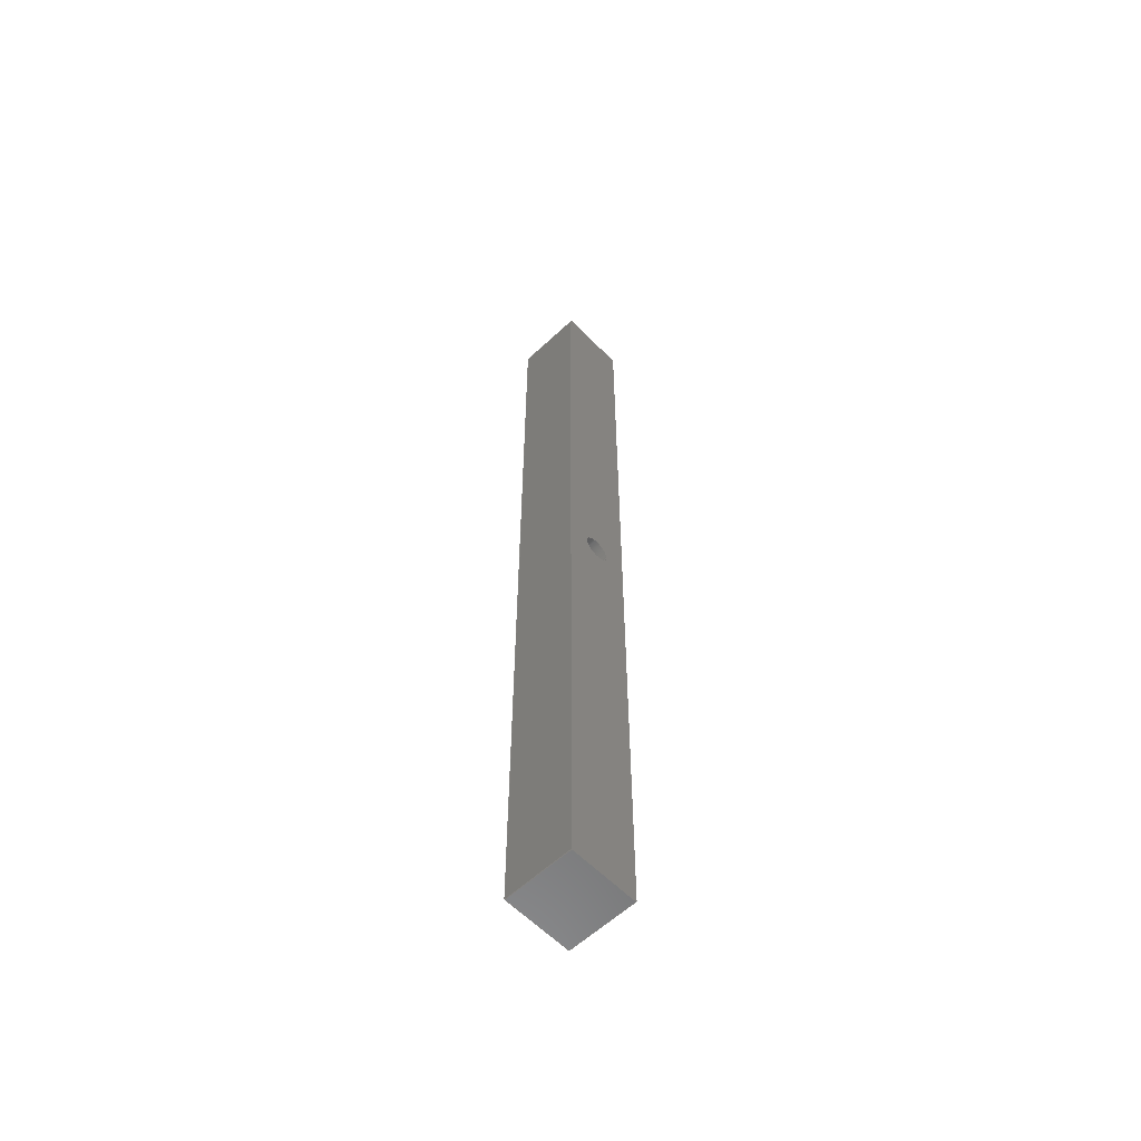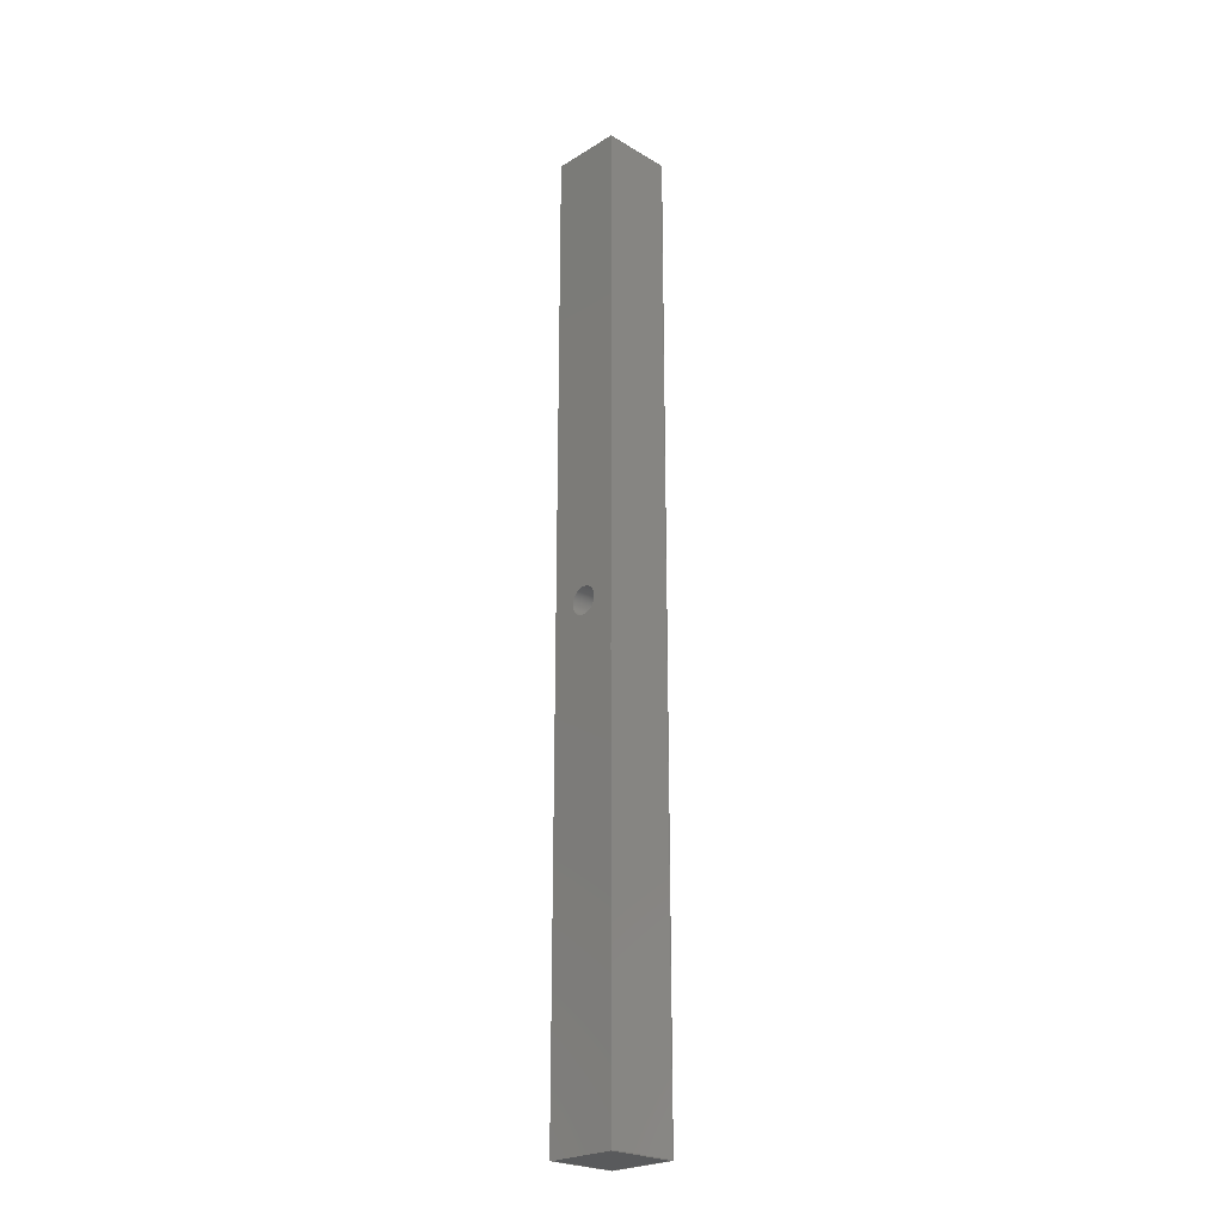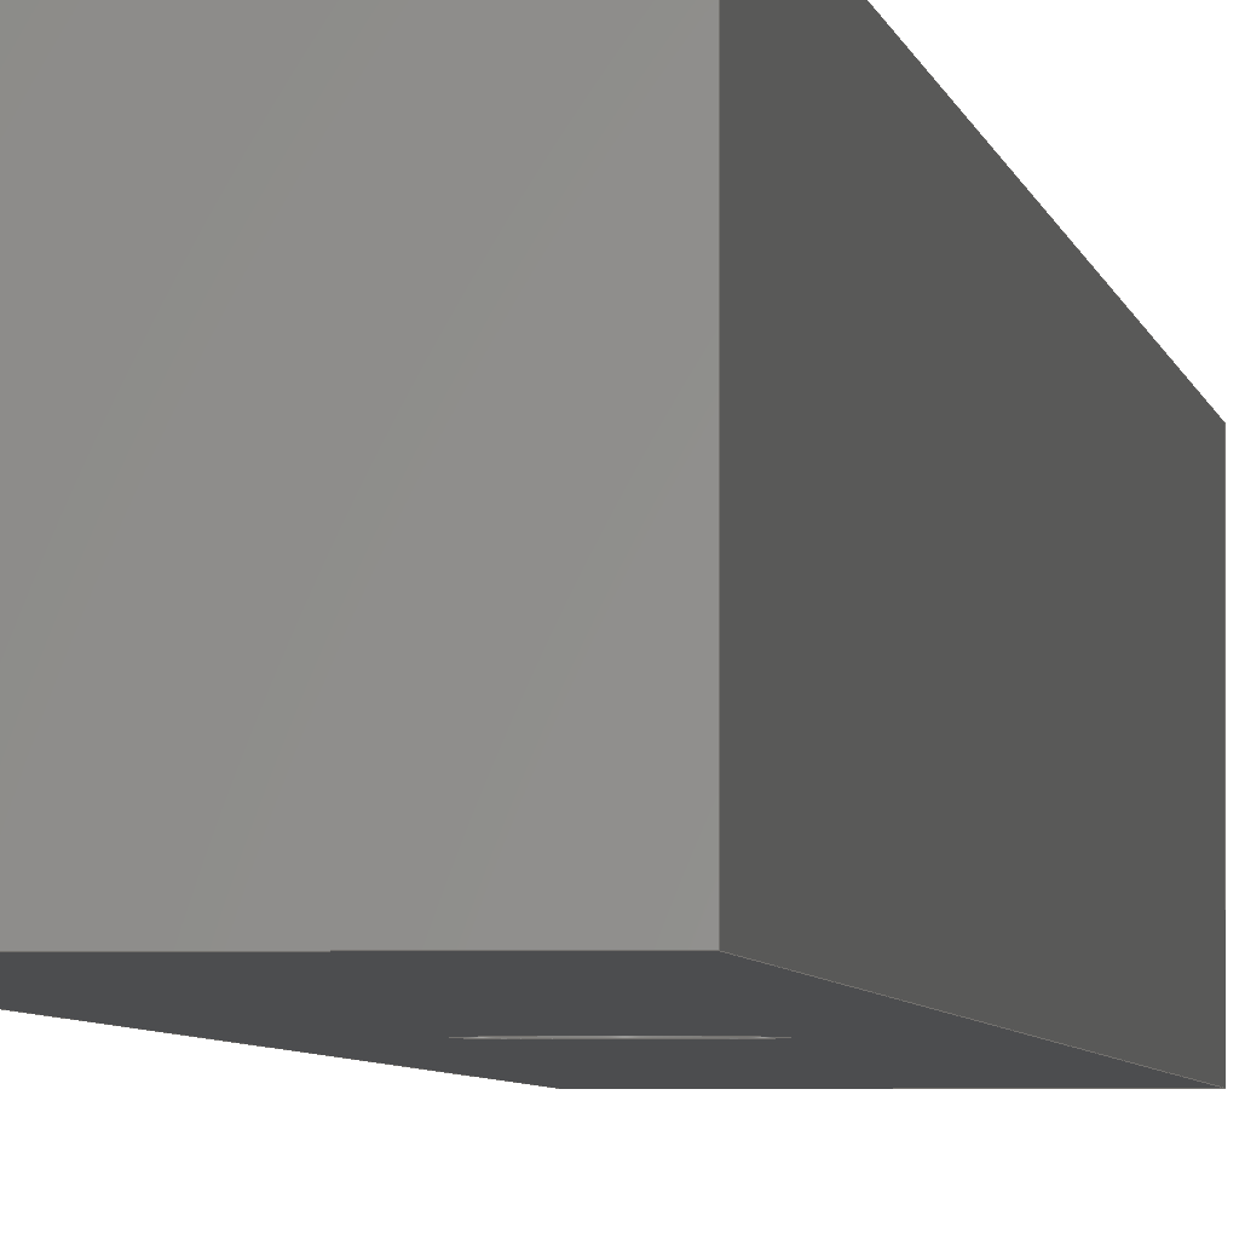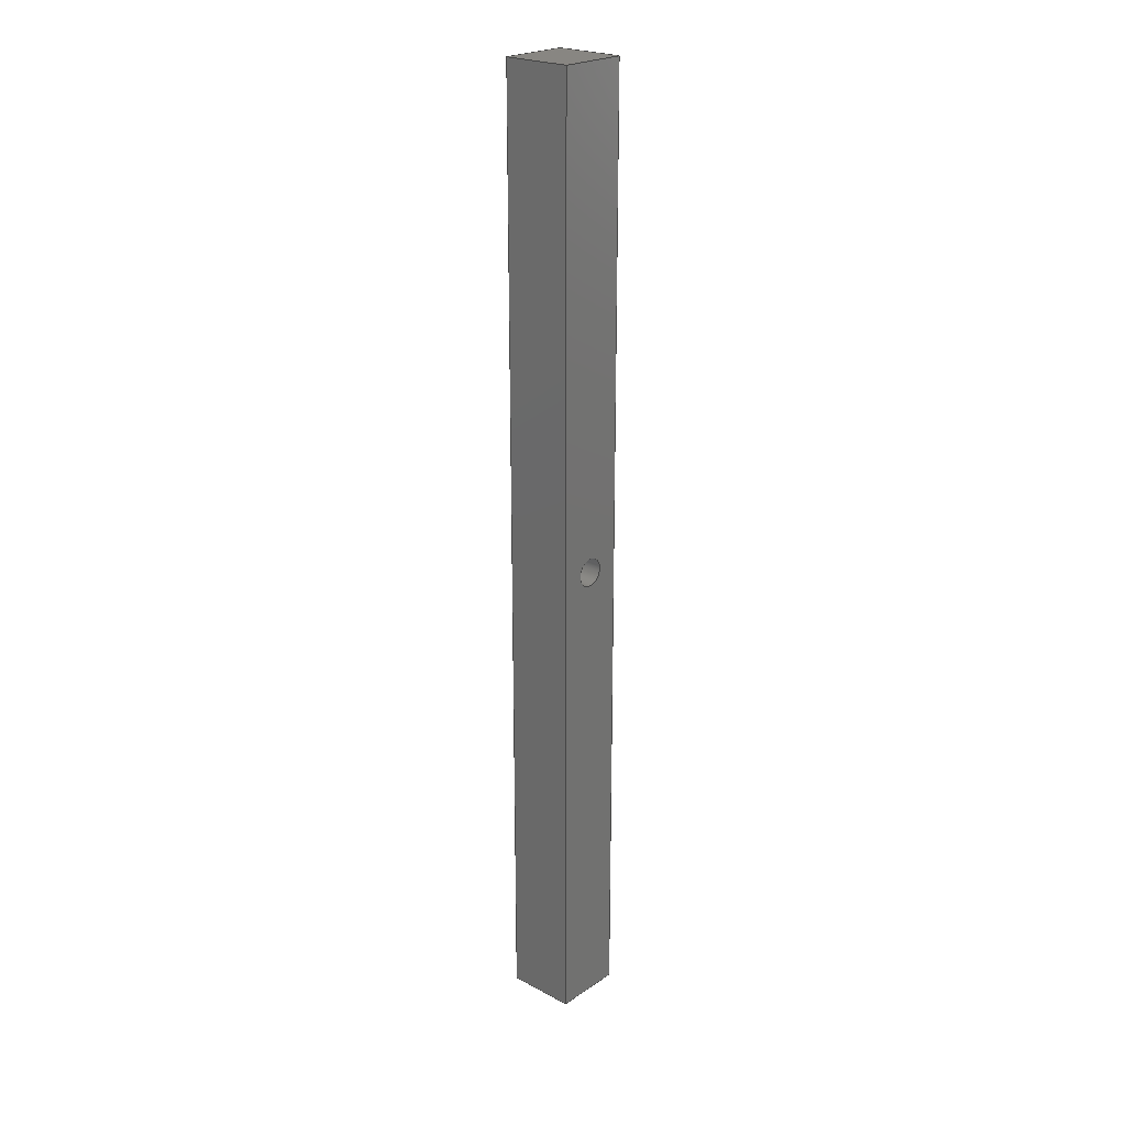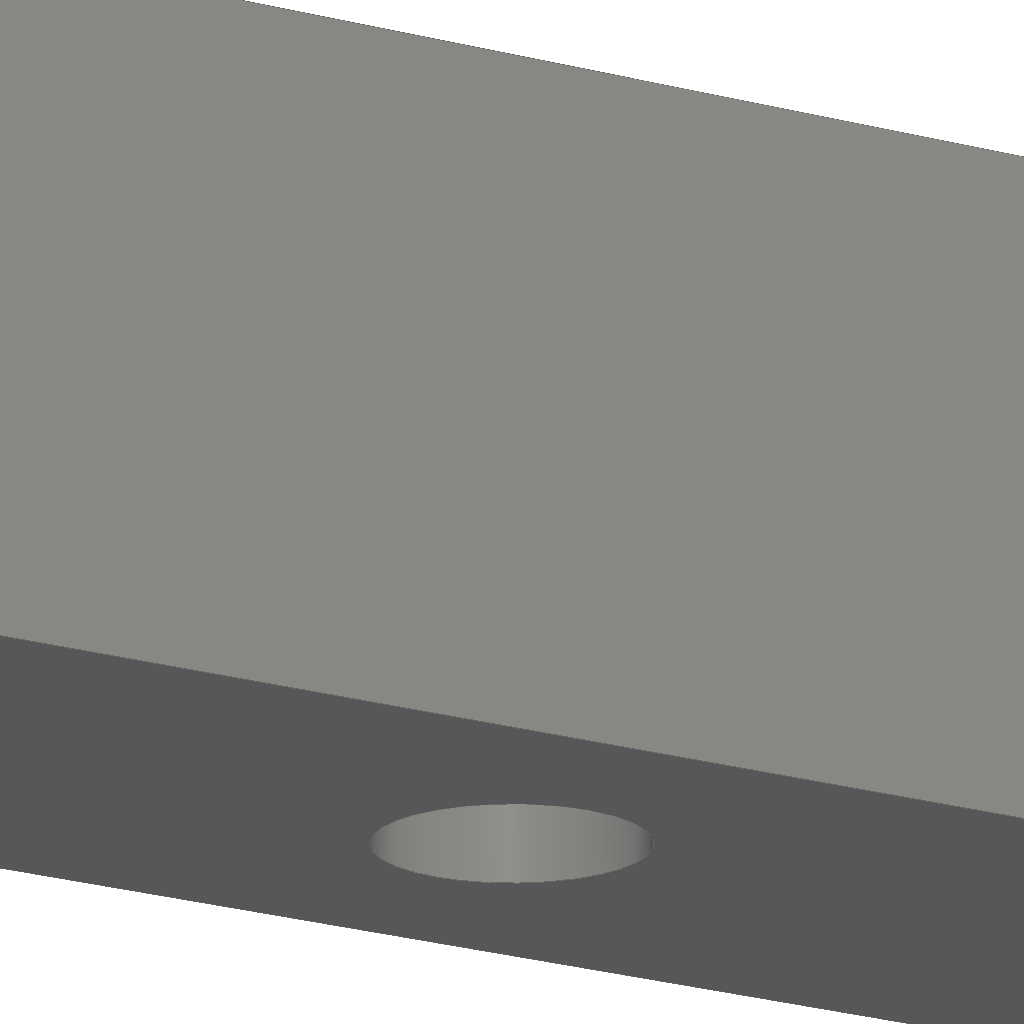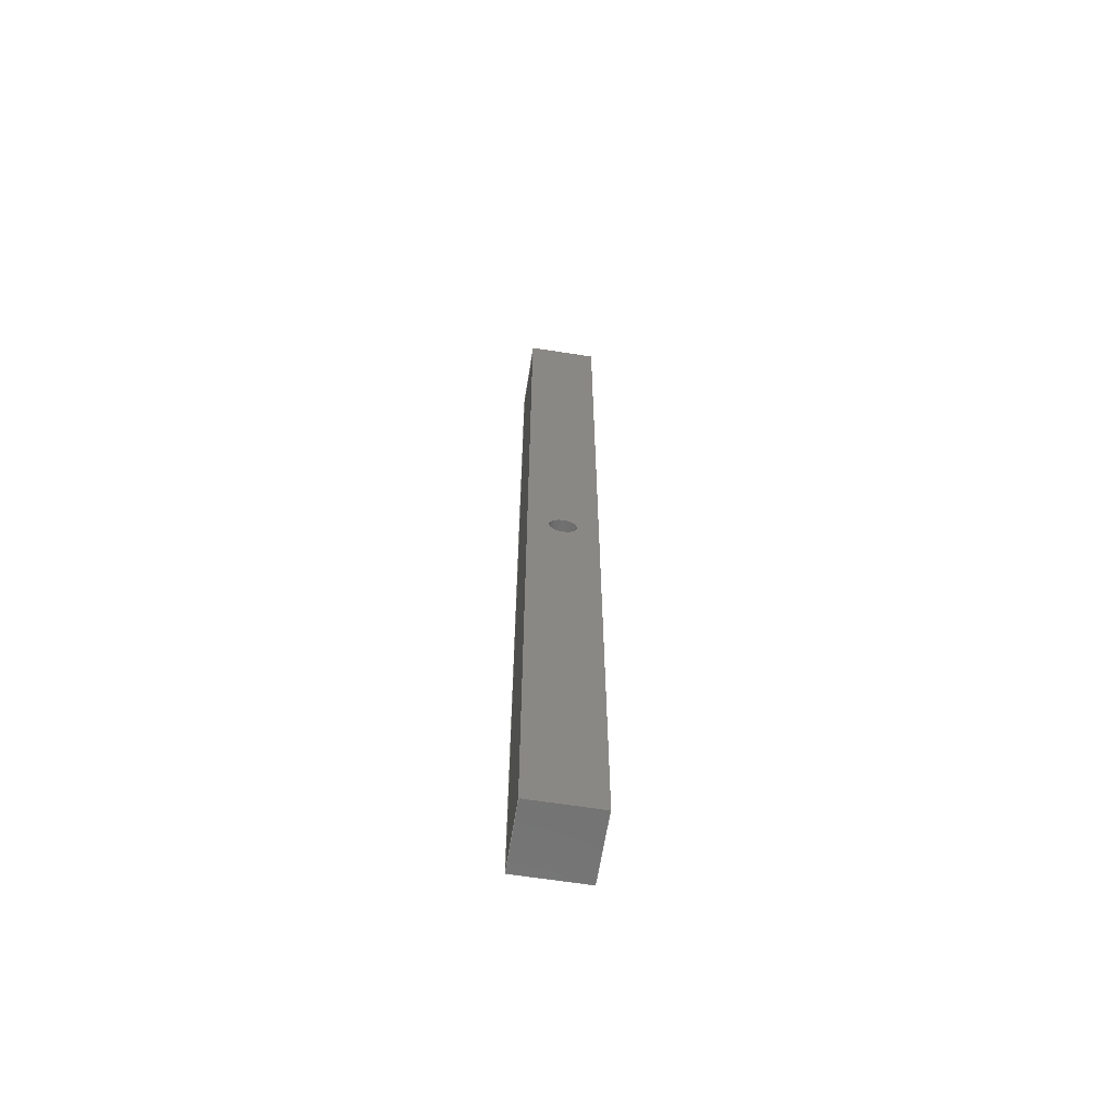
<metadata>
{"format":"iges","ext":"igs","renderer":"f3d","projection":"perspective","resolution":1024,"background":"white","views":[{"elev":-59.2,"azim":-46.2,"up":"+Y"},{"elev":-24.0,"azim":45.6,"up":"+Y"},{"elev":-1.7,"azim":-176.6,"up":"+Z"},{"elev":23.3,"azim":131.7,"up":"+Y"},{"elev":-17.2,"azim":57.9,"up":"+Z"},{"elev":-63.5,"azim":-9.0,"up":"+Y"}]}
</metadata>
<code>

,,14HProfil20x20277,14HProfil20x20277,7Hunknown,7Hunknown,32,38,7,99,15,
,1,2,2HMM,1,0.08,15H2.02e+07,0.01,1e+04,7Hunknown,7Hunknown,11,
0,;
     186       1                                                00000000
     186             -87       1       0                               0
     514       2                                                00010000
     514                       1       1                               0
     510       3                                                00010000
     510             -87       1       1                               0
     510       4                                                00010000
     510             -87       1       1                               0
     510       5                                                00010000
     510             -87       1       1                               0
     510       6                                                00010000
     510             -87       1       1                               0
     510       7                                                00010000
     510             -87       1       1                               0
     510       8                                                00010000
     510             -87       1       1                               0
     510       9                                                00010000
     510             -87       1       1                               0
     508      10                                                00010000
     508                       1       1                               0
     508      11                                                00010000
     508                       1       1                               0
     508      12                                                00010000
     508                       1       1                               0
     508      13                                                00010000
     508                       1       1                               0
     508      14                                                00010000
     508                       1       1                               0
     508      15                                                00010000
     508                       1       1                               0
     508      16                                                00010000
     508                       1       1                               0
     508      17                                                00010000
     508                       1       1                               0
     508      18                                                00010000
     508                       1       1                               0
     126      19                                                00010000
     126       0               8       0                               0
     126      27                                                00010000
     126       0               3       0                               0
     126      30                                                00010000
     126       0               8       0                               0
     126      38                                                00010000
     126       0               2       0                               0
     126      40                                                00010000
     126       0               2       0                               0
     126      42                                                00010000
     126       0               2       0                               0
     126      44                                                00010000
     126       0               2       0                               0
     126      46                                                00010000
     126       0               2       0                               0
     126      48                                                00010000
     126       0               2       0                               0
     126      50                                                00010000
     126       0               2       0                               0
     126      52                                                00010000
     126       0               2       0                               0
     126      54                                                00010000
     126       0               2       0                               0
     126      56                                                00010000
     126       0               2       0                               0
     126      58                                                00010000
     126       0               2       0                               0
     126      60                                                00010000
     126       0               2       0                               0
     128      62                                                00010000
     128       0     -87      14       0                               0
     128      76                                                00010000
     128       0     -87       3       0                               0
     128      79                                                00010000
     128       0     -87       3       0                               0
     128      82                                                00010000
     128       0     -87       3       0                               0
     128      85                                                00010000
     128       0     -87       3       0                               0
     128      88                                                00010000
     128       0     -87       3       0                               0
     128      91                                                00010000
     128       0     -87       3       0                               0
     502      94                                                00010000
     502                       3       1                               0
     504      97                                                00010001
     504                       4       1                               0
     406     101                                                00000000
     406                       1      15                               0
     314     102                                                00000200
     314                       2       0                               0
     314     104                                                00000200
     314                       2       0                               0
186,3,1,0,0,1,85;                                                      1
514,7,5,1,7,1,9,1,11,1,13,1,15,1,17,1;                                 3
510,67,1,1,19;                                                         5
510,69,2,1,21,23;                                                      7
510,71,1,1,25;                                                         9
510,73,2,1,27,29;                                                     11
510,75,1,1,31;                                                        13
510,77,1,1,33;                                                        15
510,79,1,1,35;                                                        17
508,4,0,83,1,0,0,0,83,2,1,0,0,83,3,0,0,0,83,2,0,0;                    19
508,4,0,83,4,1,0,0,83,5,1,0,0,83,6,0,0,0,83,7,0,0;                    21
508,1,0,83,1,1,0;                                                     23
508,4,0,83,8,1,0,0,83,7,1,0,0,83,9,0,0,0,83,10,0,0;                   25
508,4,0,83,11,1,0,0,83,10,1,0,0,83,12,0,0,0,83,13,0,0;                27
508,1,0,83,3,1,0;                                                     29
508,4,0,83,14,1,0,0,83,13,1,0,0,83,15,0,0,0,83,5,0,0;                 31
508,4,0,83,15,1,0,0,83,12,1,0,0,83,9,1,0,0,83,6,1,0;                  33
508,4,0,83,14,0,0,0,83,4,0,0,0,83,8,0,0,0,83,11,0,0;                  35
126,8,2,0,1,0,0,-3.142,-3.142,                  37
-3.142,-1.571,-1.571,0,0,            37
1.571,1.571,3.142,                     37
3.142,3.142,1,0.7071,1,            37
0.7071,1,0.7071,1,0.7071,1,       37
94.1,138.5,10,94.1,134.4,10,90,134.4,10,85.9,134.4,10,85.9,      37
138.5,10,85.9,142.6,10,90,142.6,10,94.1,142.6,10,94.1,           37
138.5,10,-3.142,3.142,0,0,0;                37
126,1,1,0,0,1,0,-8.124D-16,-8.124D-16,          39
4.878,4.878,1,1,94.1,138.5,10,94.1,138.5,      39
-10,-8.124D-16,4.878,0,0,0;                  39
126,8,2,0,1,0,0,-3.142,-3.142,                  41
-3.142,-1.571,-1.571,0,0,            41
1.571,1.571,3.142,                     41
3.142,3.142,1,0.7071,1,            41
0.7071,1,0.7071,1,0.7071,1,       41
94.1,138.5,-10,94.1,142.6,-10,90,142.6,-10,85.9,142.6,-10,       41
85.9,138.5,-10,85.9,134.4,-10,90,134.4,-10,94.1,134.4,-10,       41
94.1,138.5,-10,-3.142,3.142,0,0,0;          41
126,1,1,0,0,1,0,0,0,2,2,1,1,80,0,10,100,0,10,0,2,       43
0,0,0;                                                             43
126,1,1,0,0,1,0,0,0,27.7,27.7,1,1,100,0,10,100,277,10,      45
0,27.7,0,0,0;                                                     45
126,1,1,0,0,1,0,0,0,2,2,1,1,80,277,10,100,277,10,0,      47
2,0,0,0;                                                          47
126,1,1,0,0,1,0,0,0,27.7,27.7,1,1,80,0,10,80,277,10,        49
0,27.7,0,0,0;                                                     49
126,1,1,0,0,1,0,0,0,2,2,1,1,80,0,-10,80,0,10,0,2,       51
0,0,0;                                                             51
126,1,1,0,0,1,0,0,0,2,2,1,1,80,277,-10,80,277,10,0,      53
2,0,0,0;                                                          53
126,1,1,0,0,1,0,0,0,27.7,27.7,1,1,80,0,-10,80,277,-10,      55
0,27.7,0,0,0;                                                     55
126,1,1,0,0,1,0,0,0,2,2,1,1,100,0,-10,80,0,-10,0,        57
2,0,0,0;                                                          57
126,1,1,0,0,1,0,0,0,2,2,1,1,100,277,-10,80,277,-10,       59
0,2,0,0,0;                                                       59
126,1,1,0,0,1,0,0,0,27.7,27.7,1,1,100,0,-10,100,277,         61
-10,0,27.7,0,0,0;                                                61
126,1,1,0,0,1,0,0,0,2,2,1,1,100,0,10,100,0,-10,0,        63
2,0,0,0;                                                          63
126,1,1,0,0,1,0,0,0,2,2,1,1,100,277,10,100,277,-10,       65
0,2,0,0,0;                                                       65
128,1,8,1,2,0,1,0,0,1,-8.124D-16,                          67
-8.124D-16,4.878,4.878,                67
-3.142,-3.142,-3.142,                67
-1.571,-1.571,0,0,1.571,              67
1.571,3.142,3.142,                    67
3.142,1,1,0.7071,0.7071,1,        67
1,0.7071,0.7071,1,1,0.7071,       67
0.7071,1,1,0.7071,0.7071,1,       67
1,94.1,138.5,10,94.1,138.5,-10,94.1,134.4,10,94.1,134.4,          67
-10,90,134.4,10,90,134.4,-10,85.9,134.4,10,85.9,134.4,          67
-10,85.9,138.5,10,85.9,138.5,-10,85.9,142.6,10,85.9,142.6,        67
-10,90,142.6,10,90,142.6,-10,94.1,142.6,10,94.1,142.6,          67
-10,94.1,138.5,10,94.1,138.5,-10,-8.124D-16,            67
4.878,-3.142,3.142;                   67
128,1,1,1,1,0,0,1,0,0,-0.001,-0.001,2.001,2.001,-0.001,-0.001,        69
27.7,27.7,1,1,1,1,79.99,-0.01,10,100,-0.01,10,           69
79.99,277,10,100,277,10,-0.001,2.001,-0.001,27.7;        69
128,1,1,1,1,0,0,1,0,0,-0.001,-0.001,2.001,2.001,-0.001,-0.001,        71
27.7,27.7,1,1,1,1,80,-0.01,-10.01,80,-0.01,10.01,80,       71
277,-10.01,80,277,10.01,-0.001,2.001,-0.001,27.7;            71
128,1,1,1,1,0,0,1,0,0,-0.001,-0.001,2.001,2.001,-0.001,-0.001,        73
27.7,27.7,1,1,1,1,100,-0.01,-10,79.99,-0.01,-10,         73
100,277,-10,79.99,277,-10,-0.001,2.001,-0.001,27.7;      73
128,1,1,1,1,0,0,1,0,0,-0.001,-0.001,2.001,2.001,-0.001,-0.001,        75
27.7,27.7,1,1,1,1,100,-0.01,10.01,100,-0.01,-10.01,         75
100,277,10.01,100,277,-10.01,-0.001,2.001,-0.001,27.7;      75
128,1,1,1,1,0,0,1,0,0,-1.001,-1.001,1.001,1.001,-1.001,-1.001,        77
1.001,1.001,1,1,1,1,79.99,277,-10.01,79.99,277,10.01,           77
100,277,-10.01,100,277,10.01,-1.001,1.001,-1.001,1.001;       77
128,1,1,1,1,0,0,1,0,0,-1.001,-1.001,1.001,1.001,-1.001,-1.001,        79
1.001,1.001,1,1,1,1,100,0,10.01,79.99,0,10.01,100,        79
0,-10.01,79.99,0,-10.01,-1.001,1.001,-1.001,1.001;                  79
502,10,94.1,138.5,10,94.1,138.5,-10,80,0,10,100,0,10,         81
100,277,10,80,277,10,80,0,-10,80,277,-10,100,0,         81
-10,100,277,-10;                                                  81
504,15,37,81,1,81,1,39,81,1,81,2,41,81,2,81,2,43,81,3,81,4,45,        83
81,4,81,5,47,81,6,81,5,49,81,3,81,6,51,81,7,81,3,53,81,8,81,6,        83
55,81,7,81,8,57,81,9,81,7,59,81,10,81,8,61,81,9,81,10,63,81,4,        83
81,9,65,81,5,81,10;                                                   83
406,1,15HProfil20x20_277;                                             85
314,96.08,96.08,96.47,23HAluminum      87
 - Bead Blasted;                                                      87
314,62.75,62.75,62.75,13HSteel       89
- Satin;                                                              89
S      1G      3D     90P    105
</code>
